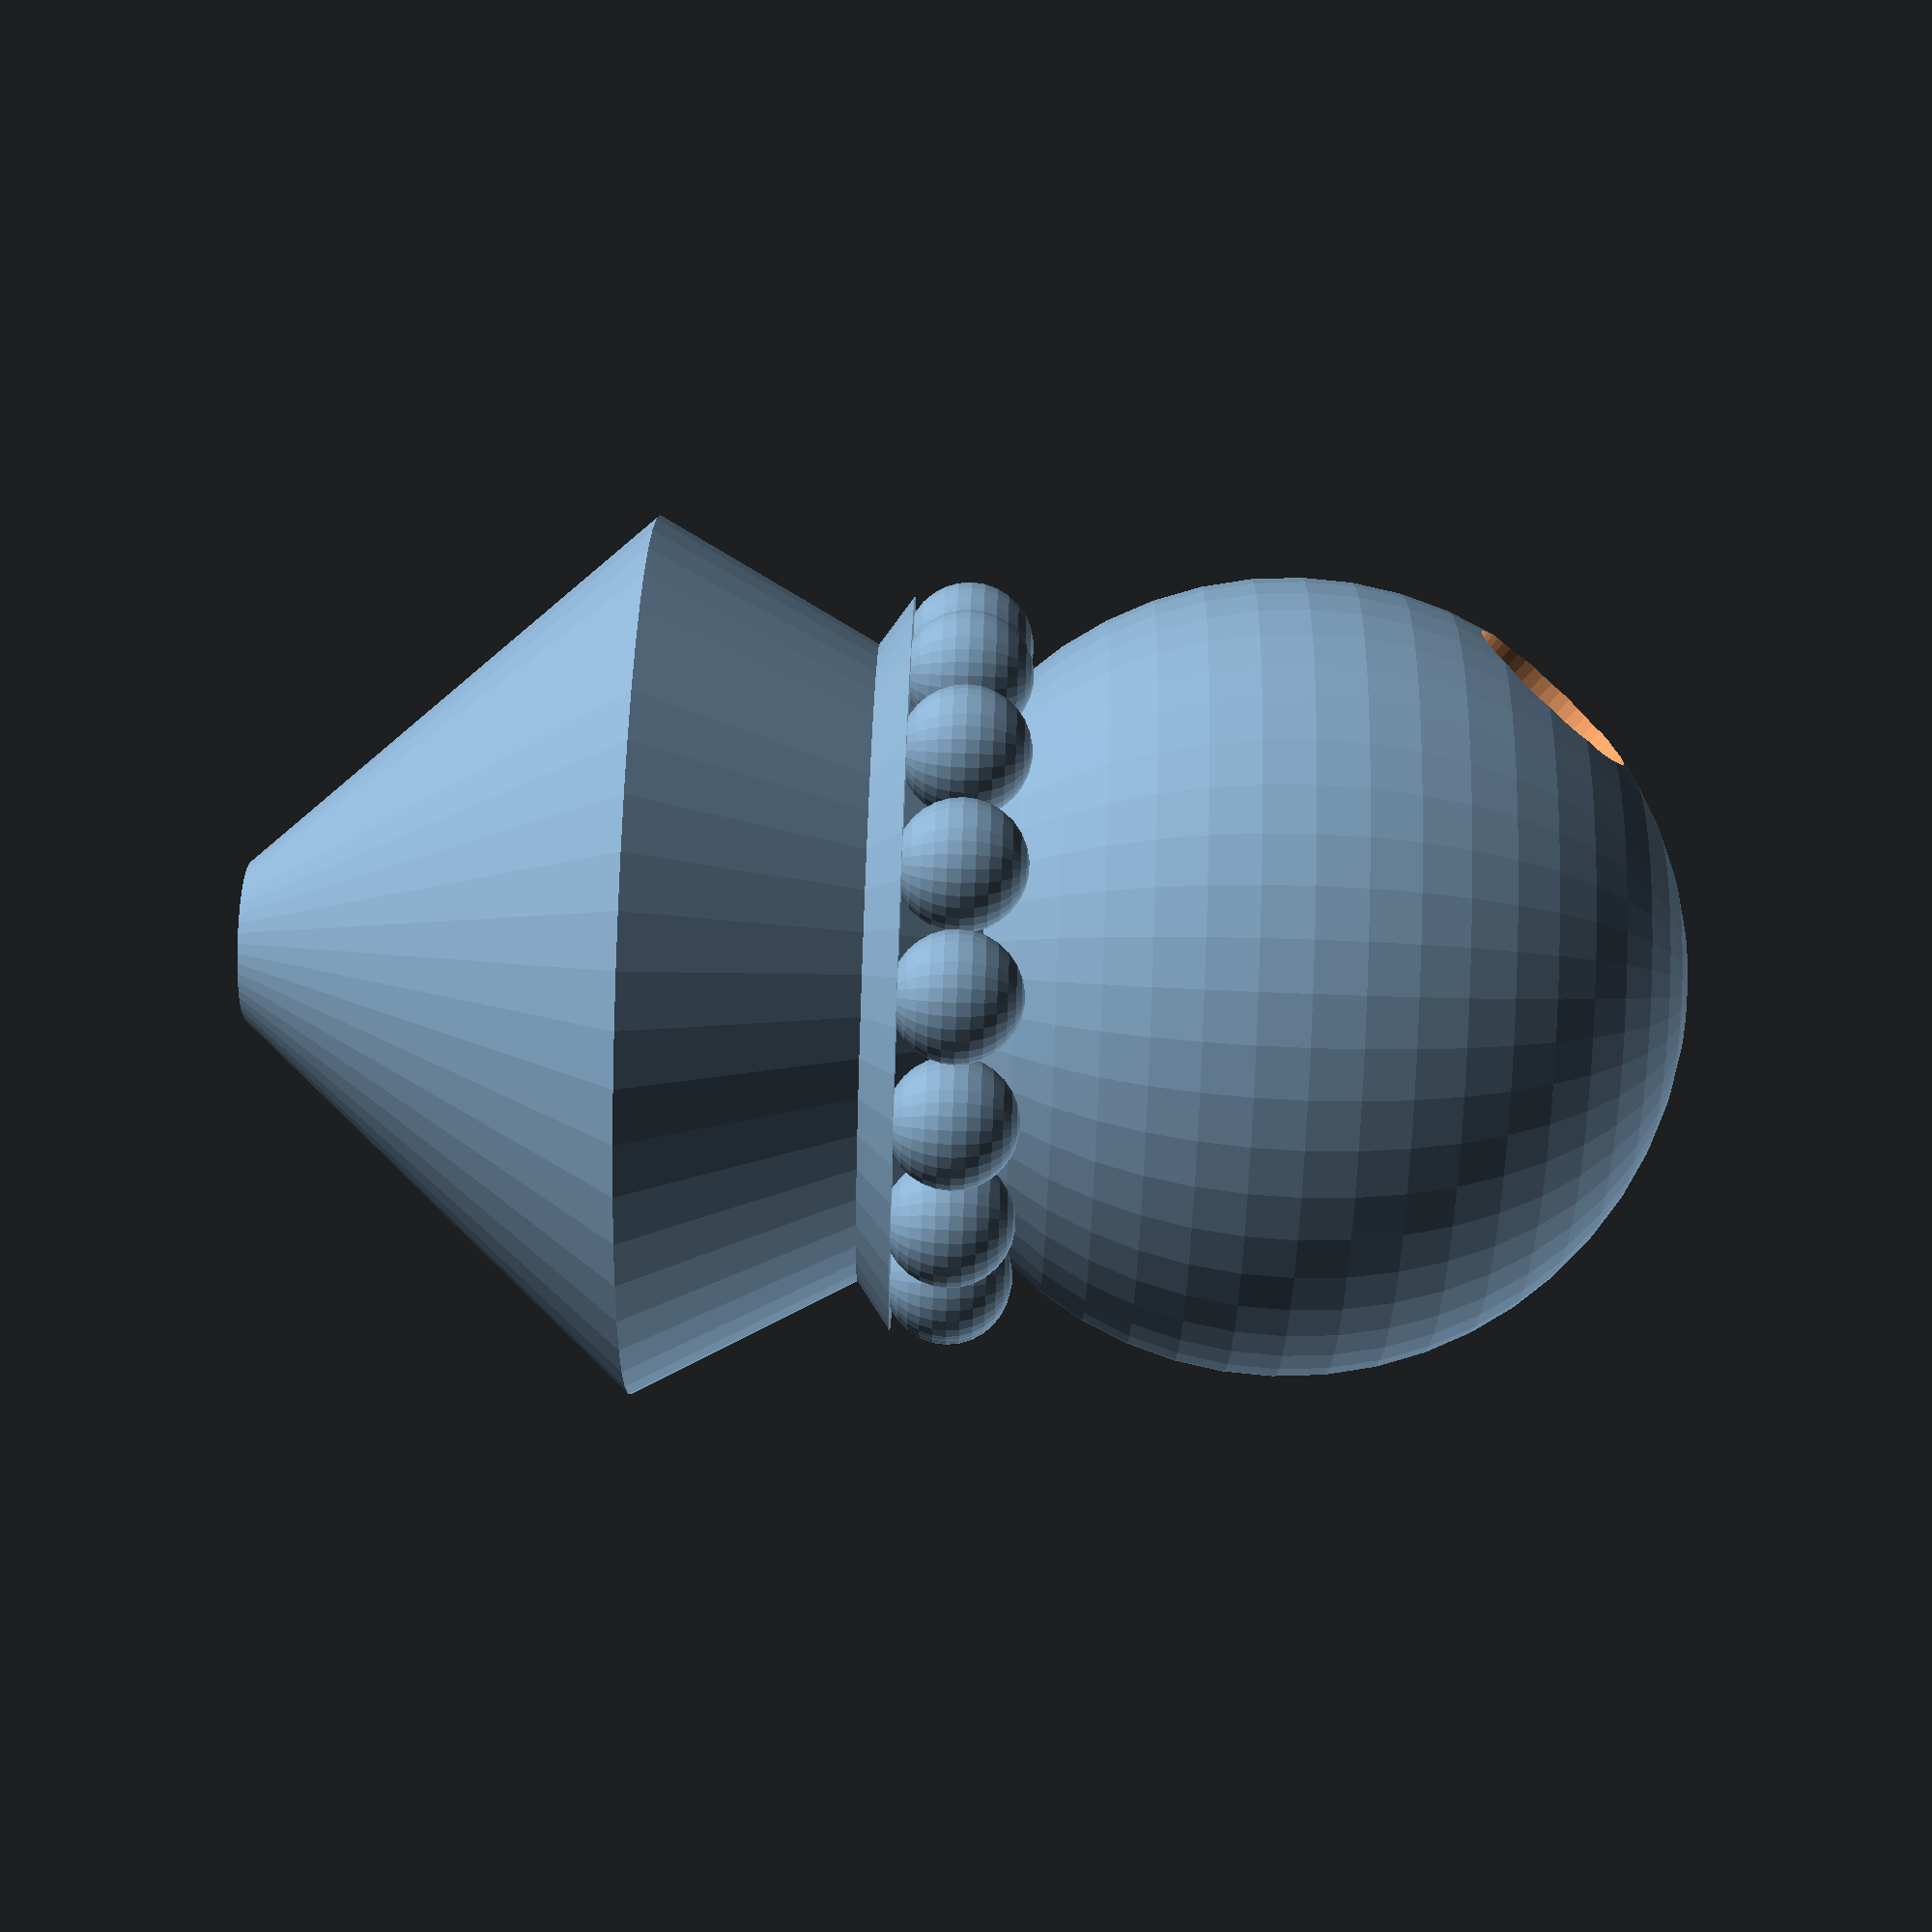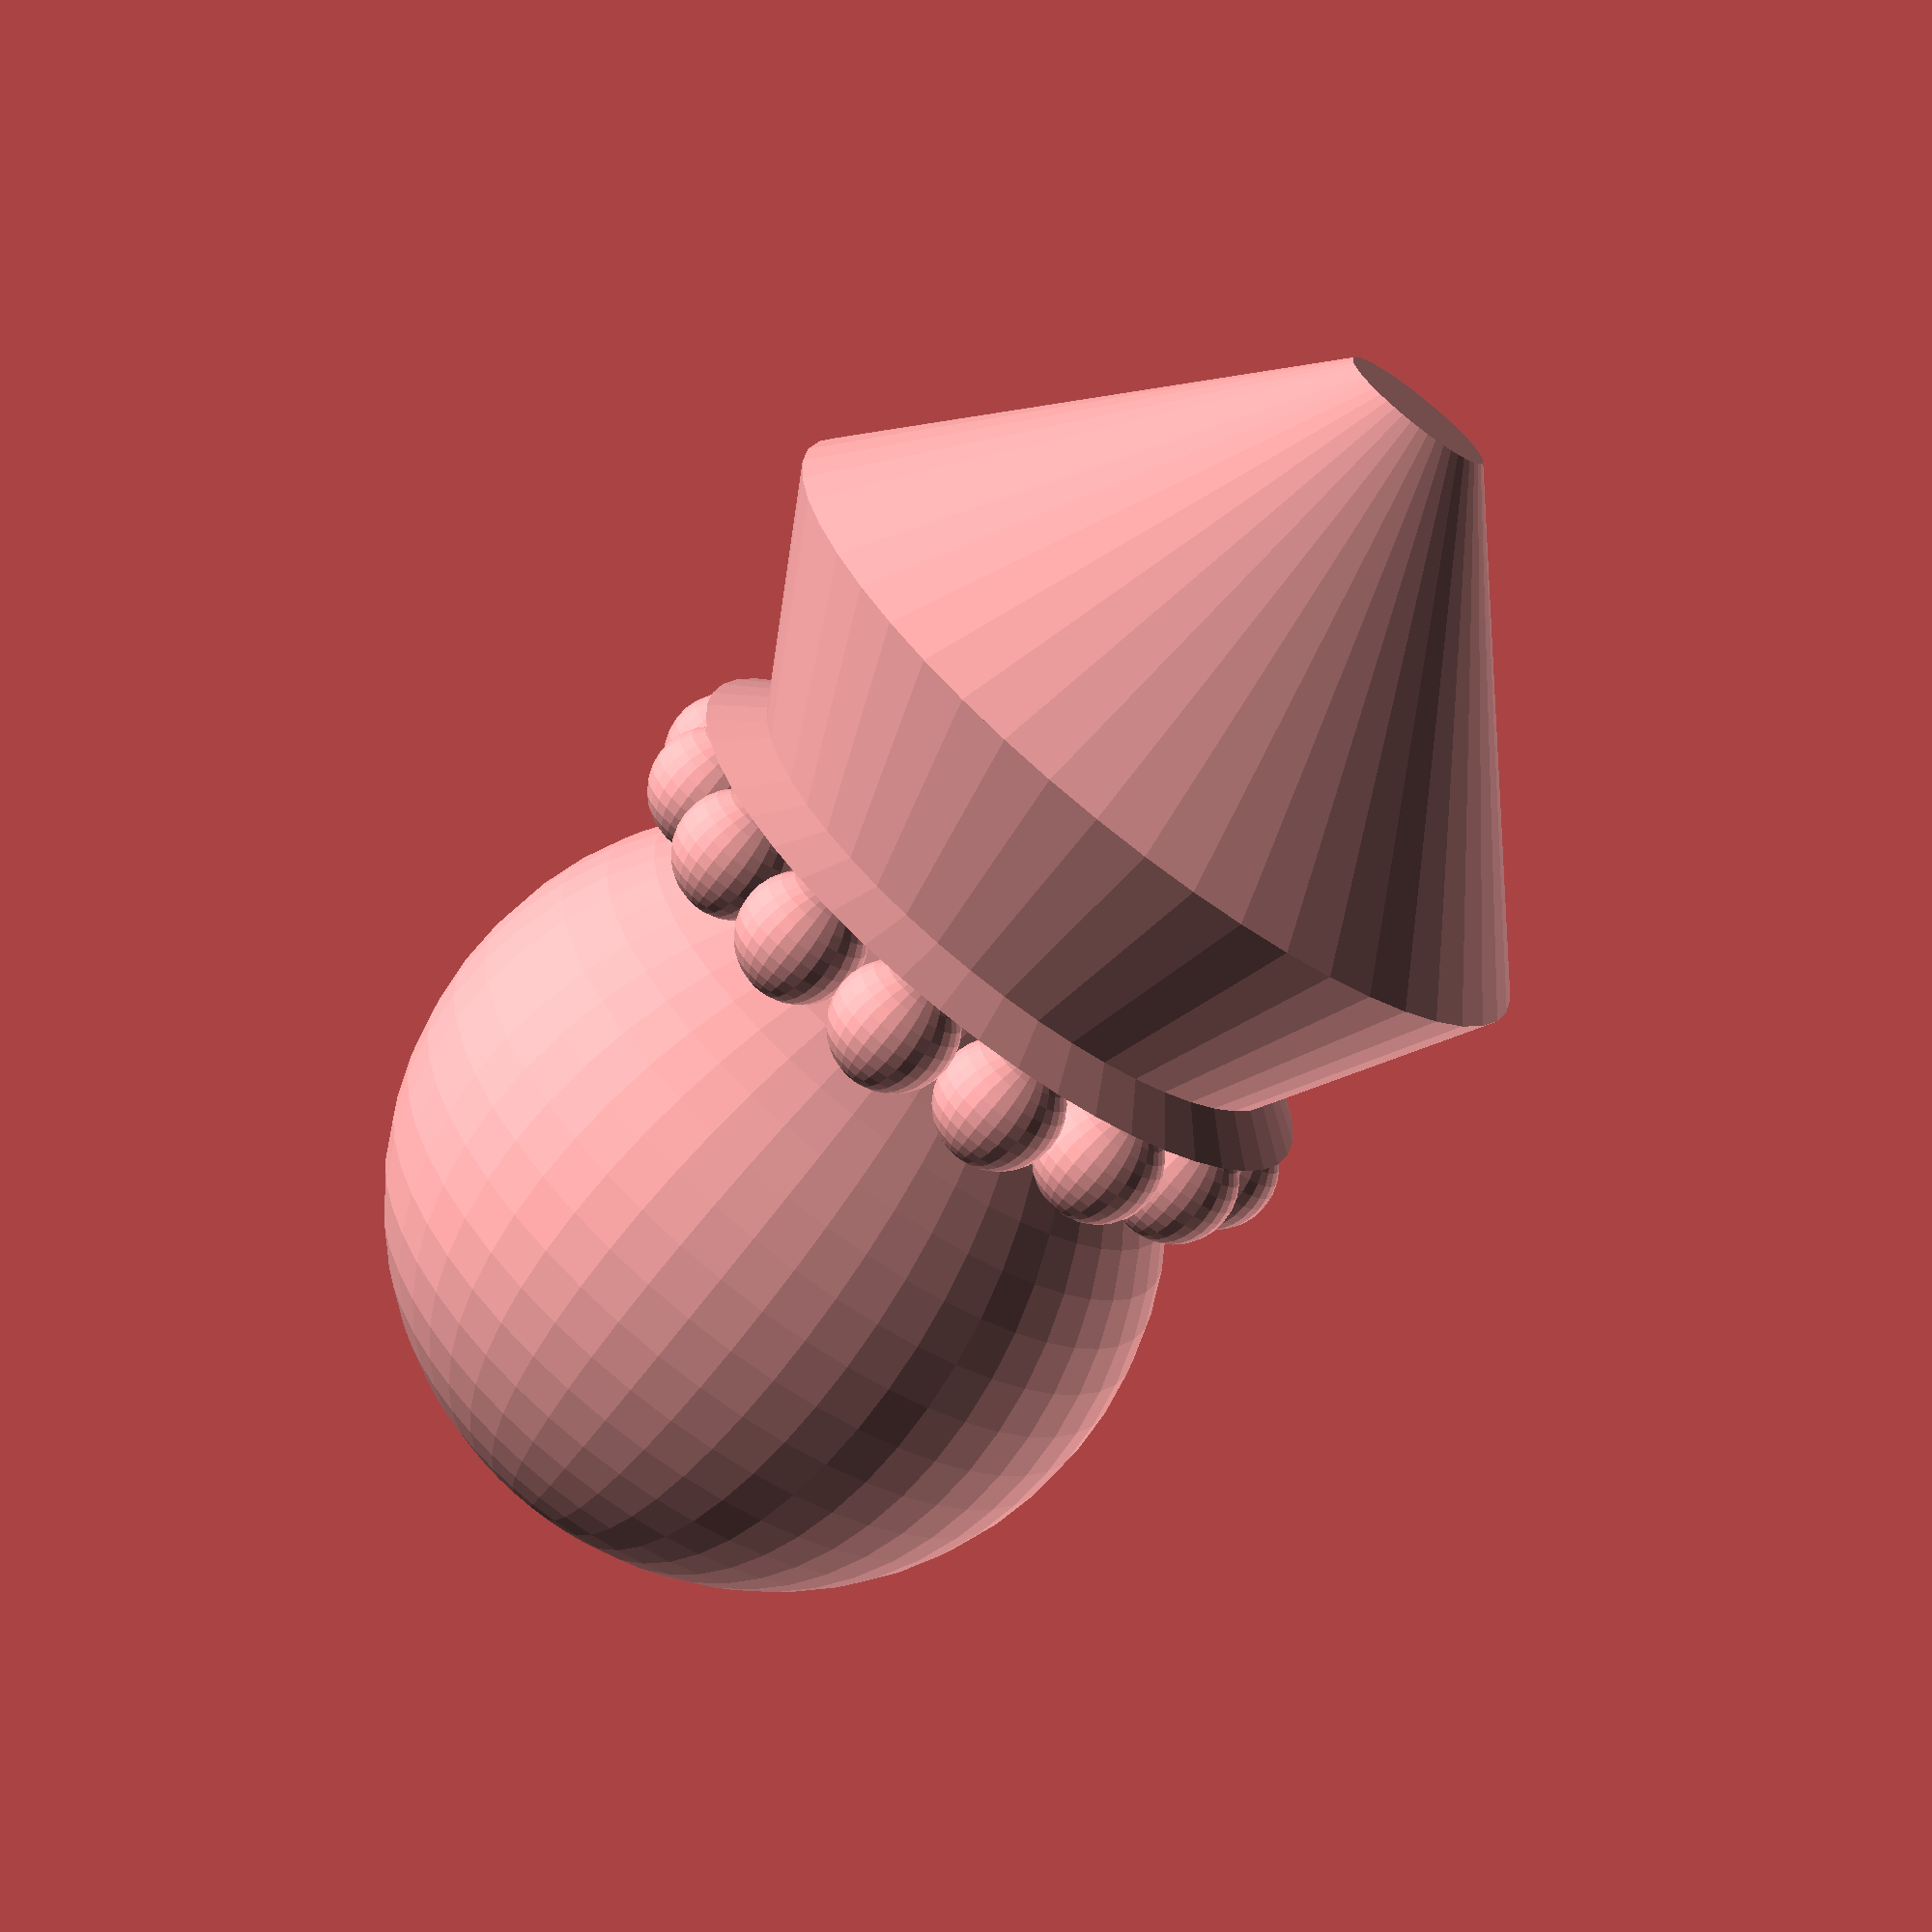
<openscad>
// коффициент "плавности" поверхностей, 
// чем выше - тем дольше расчёт
$fn=50;

// основание
translate([0, 0, -25])
  cylinder(25, d1=10, d2=55, center=1);

// переход на сферу
cylinder(23, d1=55, d2=30);

// сфера с иллюминатором
translate([0, 0, 40]){
    difference(){
    // сфера
    sphere(d=50, center=1);
    // иллюминатор, поворачиваем и "вычитаем"
    rotate(a=50, v=[1,0,0]){
      translate([0, 0, 22])
        cylinder(5, 6, 6, center=1);
     }
  }
}

// шарики по периметру
// радиус окружности по которой будут размещаться шарики

shariki();
mirror([1,0,0]) shariki();
mirror([0,1,0]) shariki();
mirror([1,1,0]) shariki();

module shariki(){
$r=20;
// угол поворота, от 0 до 360, шагом 45/2
for ($a = [45/2/2:45/2:90]){
  // высчитываем x и y координаты и
  // поднимаем на 19.5 вверх (z)
  translate([cos($a)*$r, sin($a)*$r, 19.5])
  {
    // один шарик
    sphere(r=4, $fn=30);
  }
}
}
// "поддержка" снизу для шариков
cylinder(16, d1=0, d2=46, center=1);

</openscad>
<views>
elev=89.6 azim=73.9 roll=268.0 proj=p view=wireframe
elev=248.4 azim=84.8 roll=37.1 proj=p view=solid
</views>
